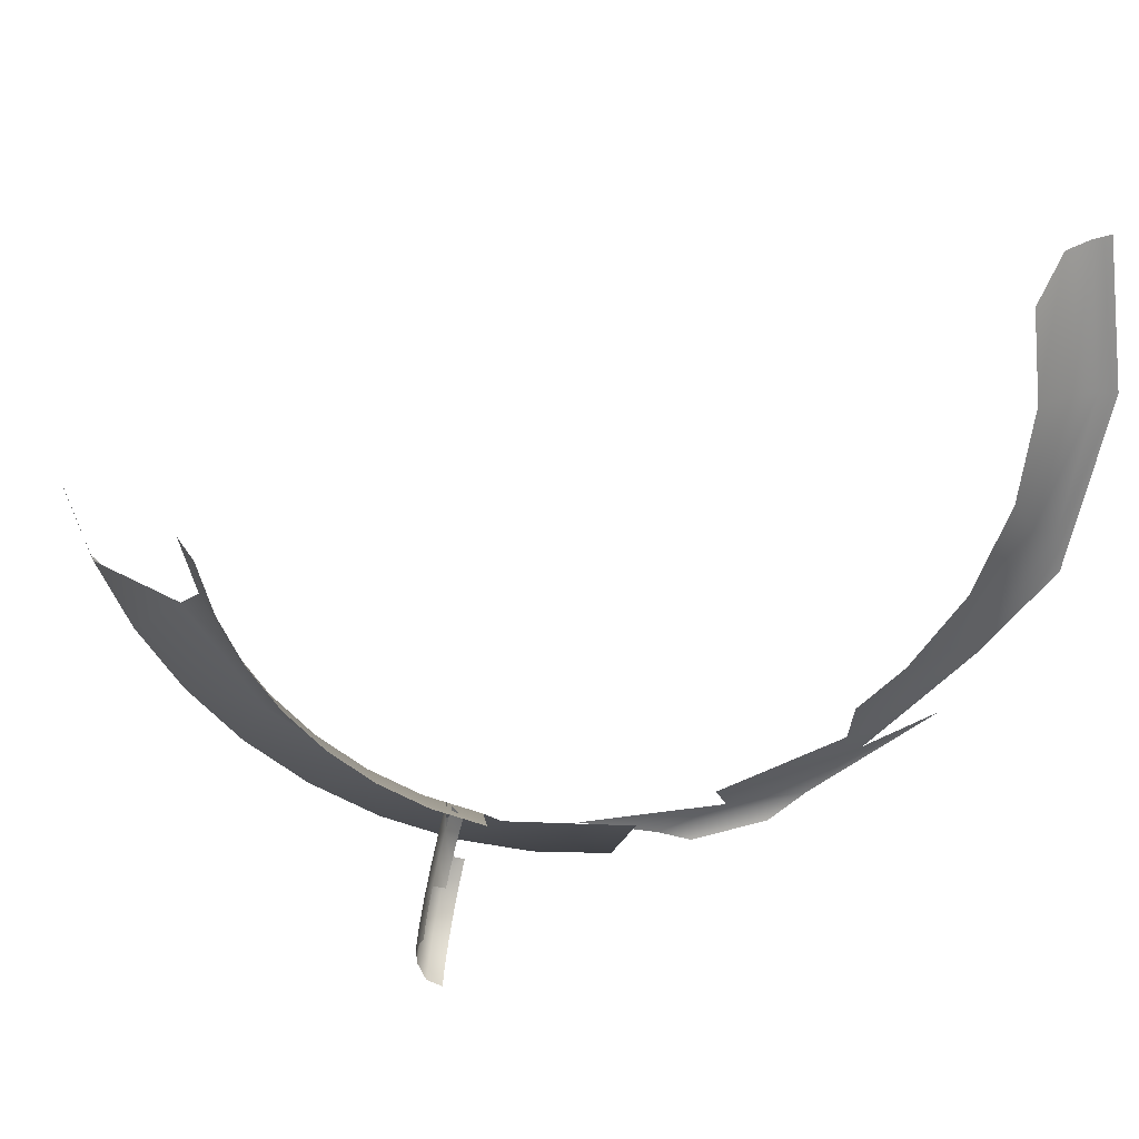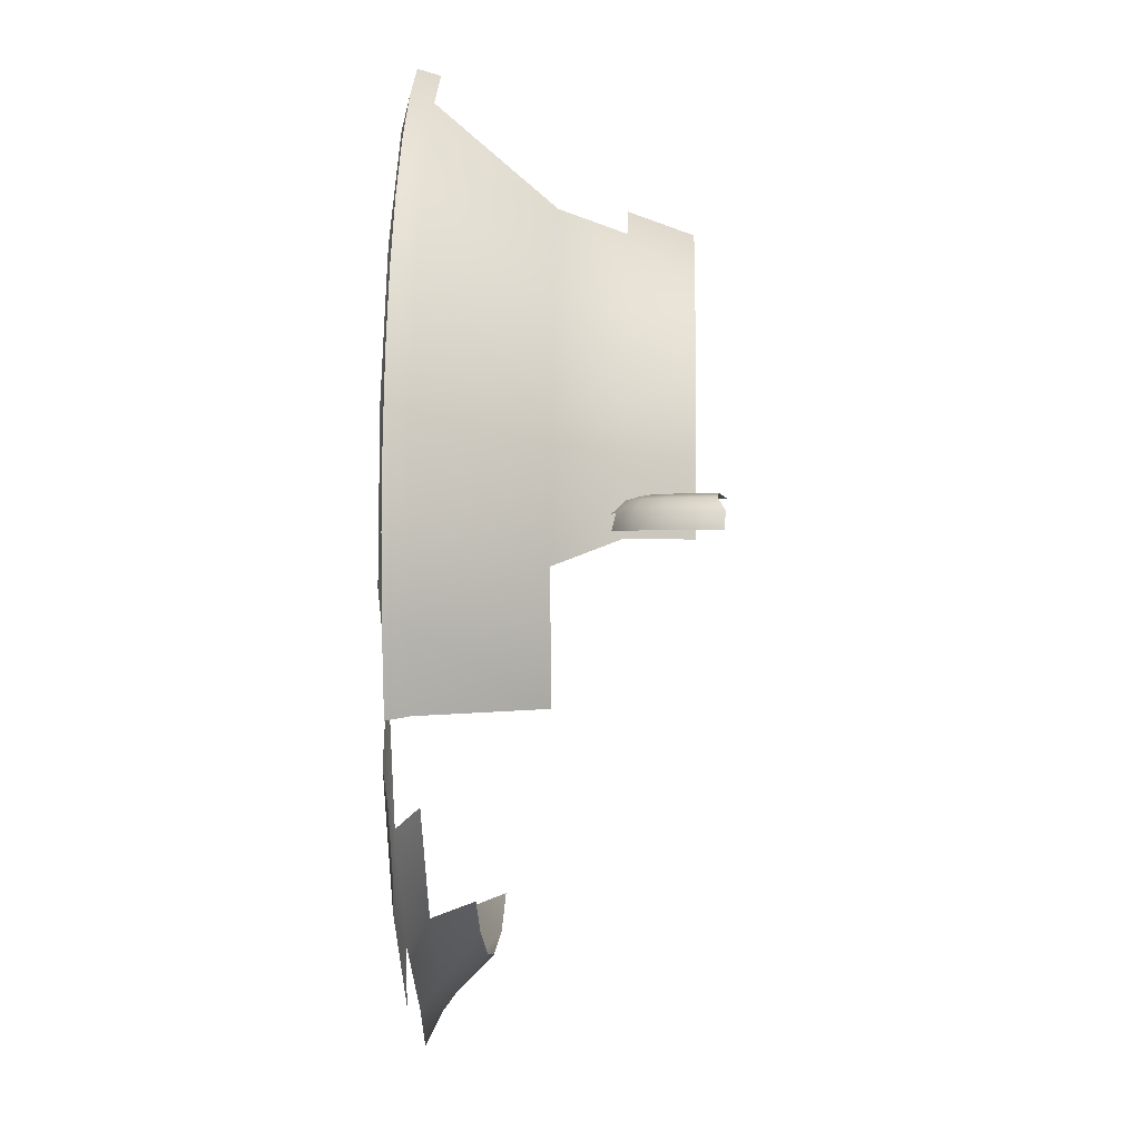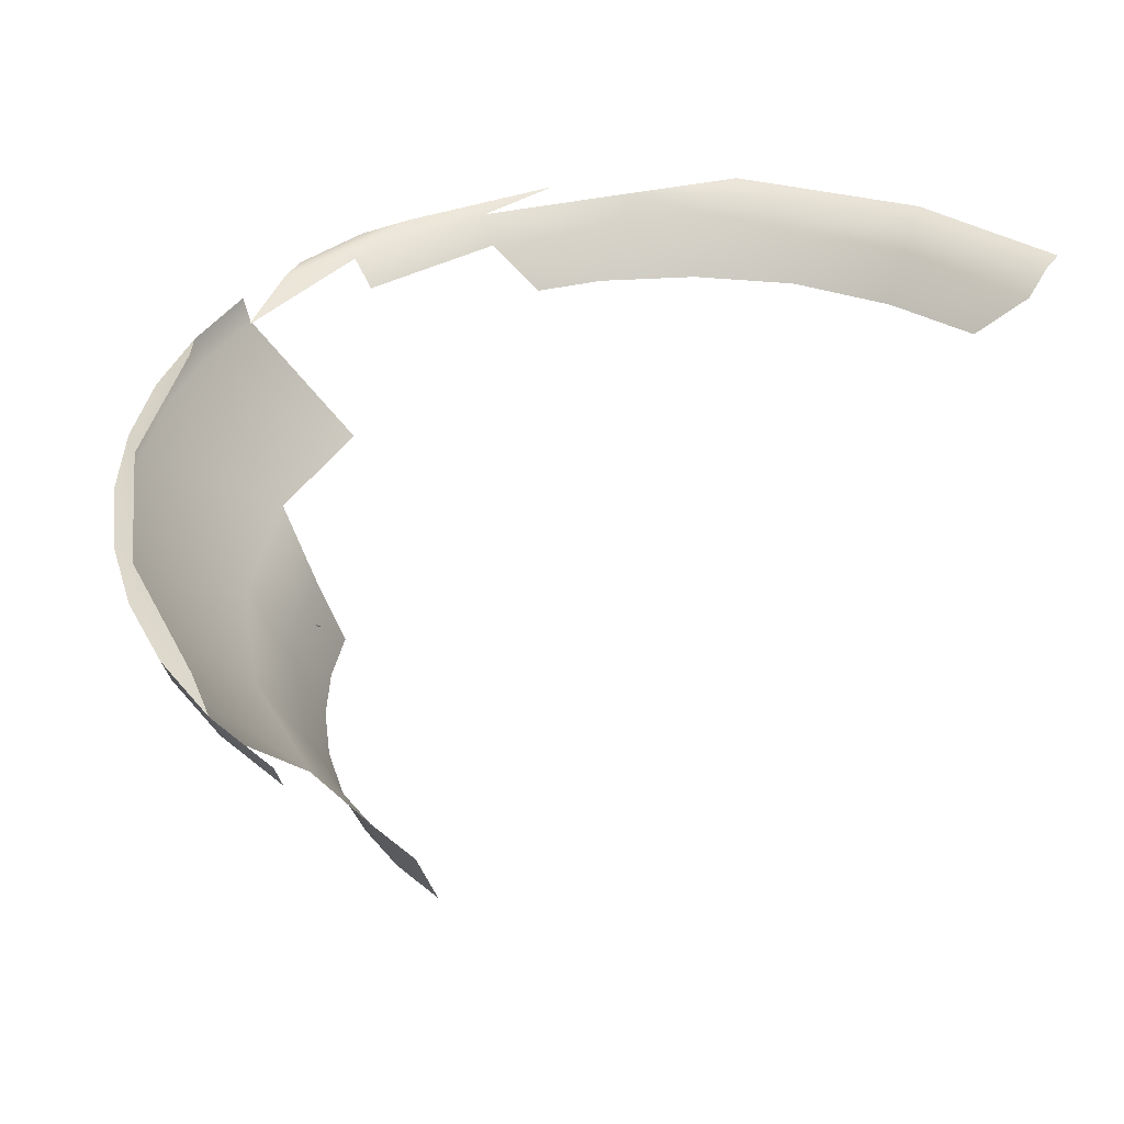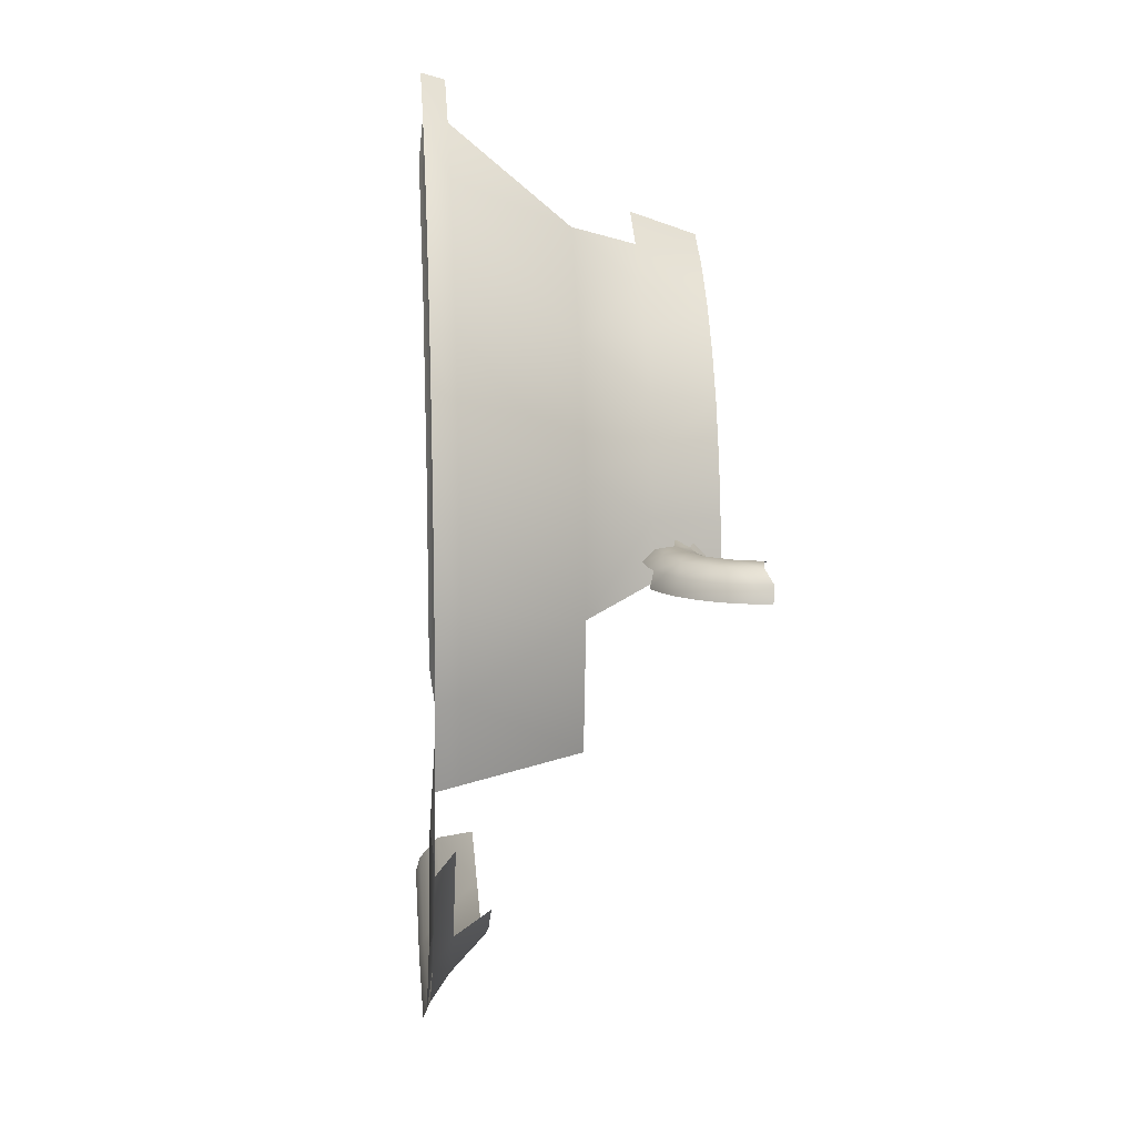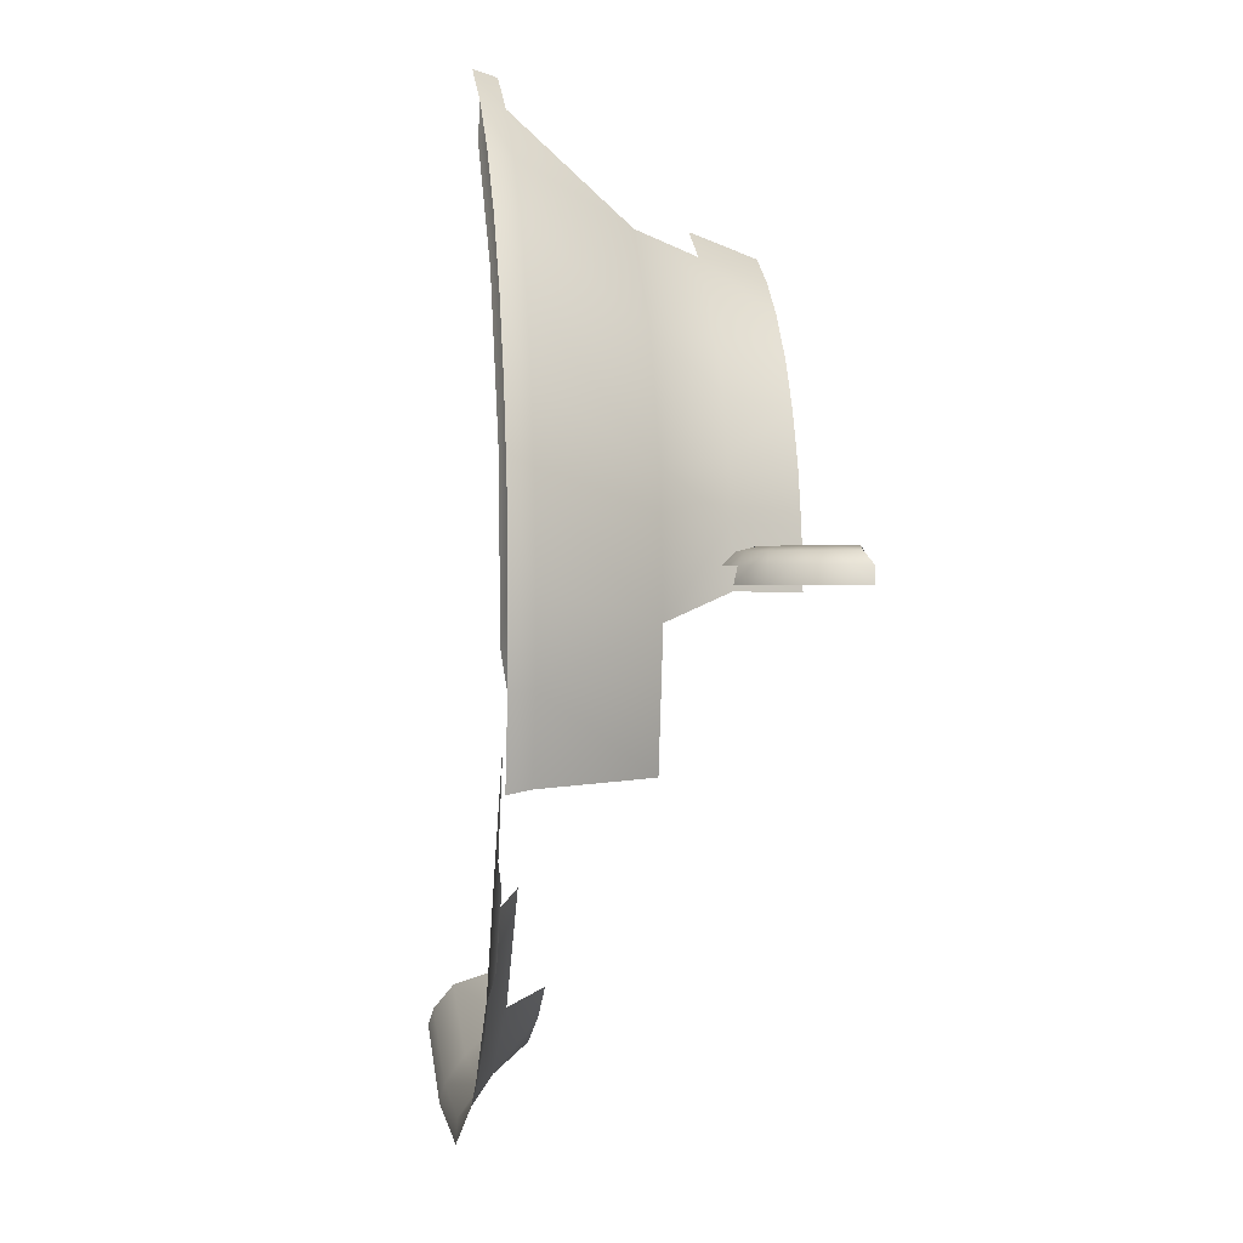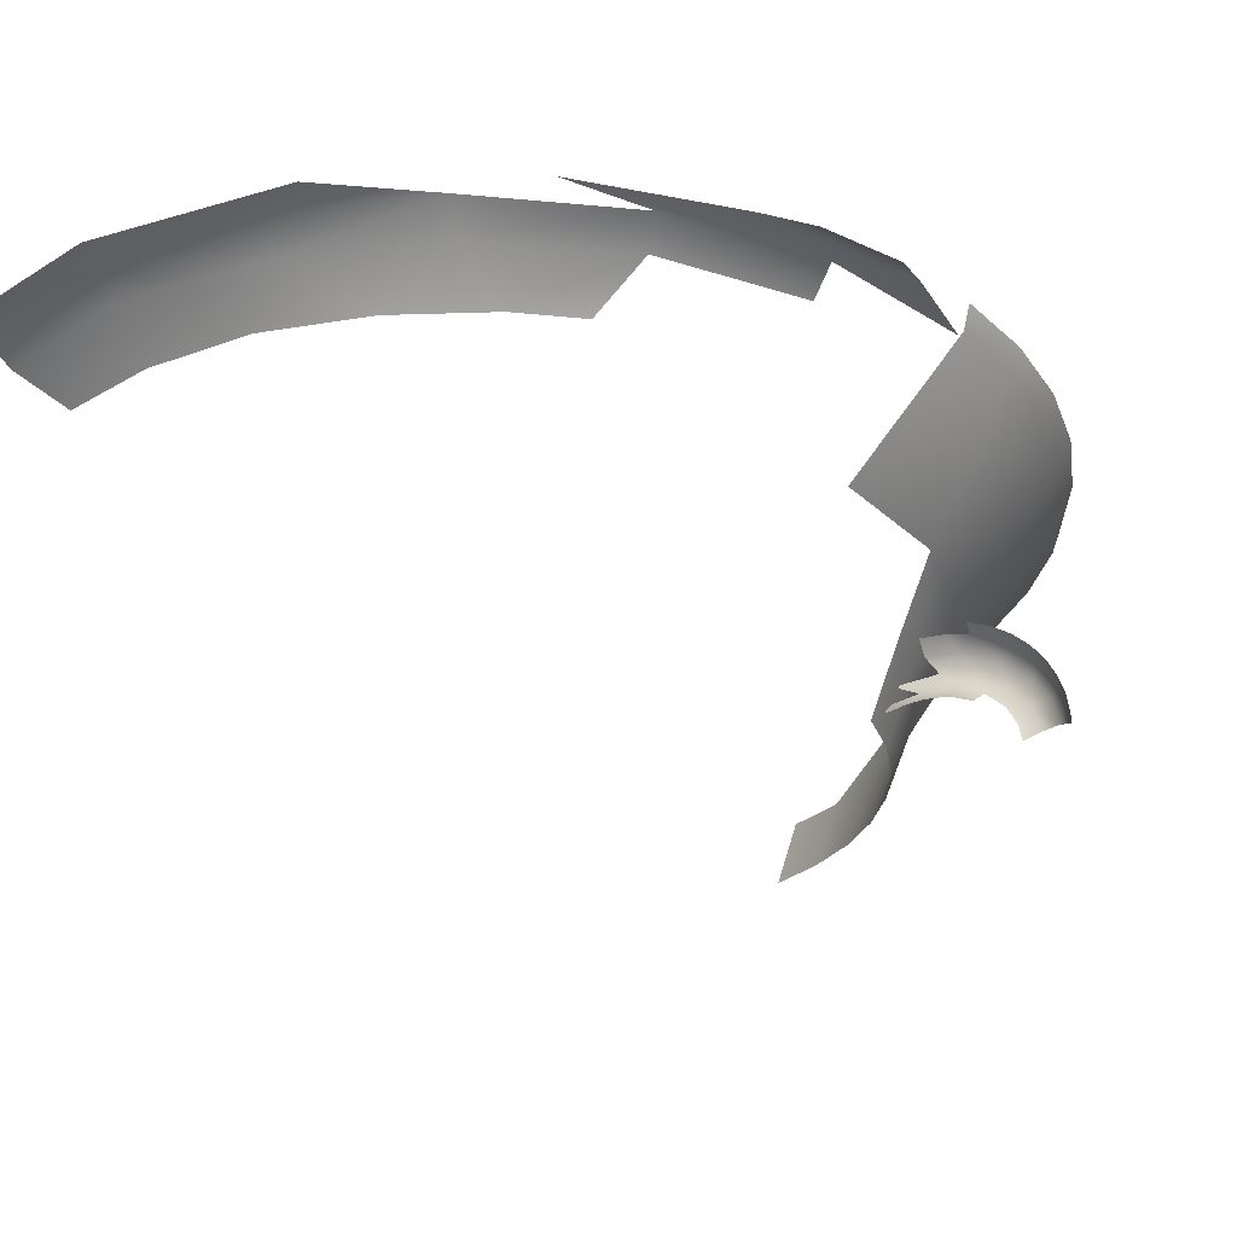
<metadata>
{"format":"obj","ext":"obj","renderer":"f3d","projection":"perspective","resolution":1024,"background":"white","views":[{"elev":-65.5,"azim":76.8,"up":"+Y"},{"elev":-0.2,"azim":-87.7,"up":"+Z"},{"elev":38.2,"azim":16.8,"up":"+Y"},{"elev":10.1,"azim":-94.7,"up":"+Z"},{"elev":0.7,"azim":-98.4,"up":"+Z"},{"elev":-26.5,"azim":-155.8,"up":"+Y"}]}
</metadata>
<code>
o pot.002_NurbsPath.003
v -4.051 24.19 0.1373
v -4.21 24.81 0.282
v -4.243 24.2 -0.0602
v -4.24 24.26 0.1372
v -4.202 24.4 0.2818
v -4.273 24.62 0.3348
v -4.337 24.98 0.1374
v -4.346 25.04 -0.0602
v -4.461 24.26 -0.0602
v -4.464 24.31 0.1372
v -4.561 24.47 0.2817
v -4.631 24.87 0.2819
v -4.631 25.02 0.1374
v -4.646 25.07 -0.0602
v -4.66 24.33 0.1372
v -4.763 24.68 0.3348
v -5.003 24.85 0.2821
v -4.908 25.01 0.1374
v -4.93 25.06 -0.0602
v -4.91 24.31 0.137
v -4.945 24.46 0.2817
v -5.165 24.95 0.1374
v -5.194 25 -0.0602
v -5.166 24.6 0.3348
v -5.425 24.69 0.2821
v -5.398 24.86 0.1374
v -5.434 24.91 -0.0602
v -5.158 24.22 0.1371
v -5.238 24.34 0.2817
v -5.604 24.74 0.1374
v -5.646 24.78 -0.0602
v -5.604 24.74 -0.2578
v -5.476 24.41 0.3348
v -5.741 24.42 0.2821
v -5.78 24.59 0.1374
v -5.828 24.62 -0.0602
v -5.78 24.59 -0.2578
v -5.741 24.42 -0.4024
v -5.328 24.07 0.1371
v -5.444 24.16 0.2817
v -5.923 24.41 0.1374
v -5.974 24.43 -0.0602
v -5.923 24.41 -0.2578
v -5.685 24.15 0.335
v -5.899 24.16 0.2816
v -6.032 24.22 0.1362
v -6.08 24.24 -0.0602
v -6.032 24.22 -0.2565
v -5.423 23.9 0.136
v -5.56 23.94 0.2814
v -5.984 23.87 0.282
v -6.102 24 0.1374
v -6.15 24.03 -0.0602
v -6.102 24 -0.2578
v -5.786 23.85 0.3348
v -6.133 23.79 0.1374
v -6.185 23.8 -0.0602
v -6.133 23.79 -0.2578
v -5.449 23.75 0.1372
v -5.594 23.76 0.2818
v -3.023 25.67 3.758
v -4.112 25.67 2.591
v -4.787 25.67 1.146
v -4.983 25.67 -0.4381
v -4.679 25.67 -2.005
v -1.717 24.07 3.619
v -2.826 24.07 2.863
v -3.648 24.07 1.801
v -4.102 24.07 0.5373
v -4.143 24.07 -0.8049
v -2.563 27.09 5.419
v -4.189 27.09 4.314
v -5.394 27.09 2.761
v -6.06 27.09 0.9119
v 2.807 27.09 -5.949
v -2.015 25.08 -4.146
v -0.7107 25.08 -4.614
v 0.6742 25.08 -4.656
v 2.004 25.08 -4.268
v -3.855 27.42 4.519
v -5.145 27.42 3.057
v -5.92 27.42 1.269
v -6.104 27.42 -0.6716
v -5.679 27.42 -2.574
v -4.688 27.42 -4.252
v -3.227 27.42 -5.541
v 2.707 25.67 -4.655
v -1.847 24.87 3.895
v -3.419 27.09 4.931
v -4.852 27.09 3.585
v -5.799 27.09 1.863
v -6.169 27.09 -0.06802
v -5.923 27.09 -2.019
v -6.123 27.09 -1.053
v -3.035 24.87 3.085
v -3.916 24.87 1.948
v -4.402 24.87 0.5942
v -4.445 24.87 -0.8434
v -4.005 24.07 -1.464
v -4.175 24.07 -0.1322
v -3.925 24.07 1.187
v -3.279 24.07 2.364
v -2.301 24.07 3.285
v -5.412 27.11 -1.434
v -4.781 27.11 -3.085
v -3.67 27.11 -4.46
v -2.189 27.11 -5.425
v -0.4978 27.09 -5.851
v 1.246 27.11 -5.801
v 2.901 27.11 -5.181
v -2.61 27.37 5.497
v -4.261 27.37 4.372
v -5.484 27.37 2.793
v -6.158 27.37 0.9129
v -6.219 27.37 -1.084
v -5.66 27.37 -3.001
v -2.596 25.08 -3.765
v -1.381 25.08 -4.431
v -0.01994 25.08 -4.689
v 1.354 25.08 -4.514
v 1.198 26.62 -5.313
v 2.317 26.64 -4.931
v -4.553 26.64 -2.465
v -3.644 26.64 -3.8
v -2.367 26.64 -4.789
v -1.274 26.62 -5.237
v -5.843 27.36 0.3179
v -5.736 27.36 -1.552
v -5.055 27.36 -3.298
v -3.869 27.36 -4.747
v -2.292 27.36 -5.76
v -0.5376 27.36 -6.217
v 1.274 27.36 -6.151
v 3.033 27.36 -5.504
v 3.128 27.42 -5.735
v 1.296 27.42 -6.399
v -1.051 27.42 -6.423
v -2.473 24.87 3.537
v -3.52 24.87 2.551
v -4.212 24.87 1.29
v -4.48 24.87 -0.1229
v -4.298 24.87 -1.55
v -3.48 27.37 4.999
v -4.934 27.37 3.631
v -5.895 27.37 1.879
v -6.267 27.37 -0.083
v -6.015 27.37 -2.064
v -5.163 27.37 -3.871
v -2.043 27.37 -6.286
v 1.901 27.37 -6.406
v -3.044 26.64 -4.344
v -0.04226 26.64 -5.422
v -2.637 25.03 3.489
v -3.663 25.03 2.463
v -4.322 25.03 1.171
f 11 15 10
f 16 21 11
f 17 24 16
f 24 29 21
f 25 33 24
f 33 40 29
f 34 44 33
f 44 50 40
f 55 50 44
f 56 51 52
f 10 4 5 11
f 17 12 13 18
f 6 16 11
f 12 17 16
f 20 15 11 21
f 18 22 17
f 25 17 22 26
f 16 24 21
f 17 25 24
f 26 22 23 27
f 28 20 21 29
f 30 26 27 31
f 26 30 25
f 34 25 30 35
f 24 33 29
f 25 34 33
f 35 30 31 36
f 41 35 36 42
f 35 41 34
f 45 34 41 46
f 33 44 40
f 34 45 44
f 46 41 42 47
f 44 45 51 55
f 45 46 52 51
f 46 47 53 52
f 52 53 57 56
f 55 60 50
f 61 89 72
f 62 90 73
f 63 91 74
f 64 92 94
f 80 112 143
f 81 113 144
f 82 114 145
f 83 115 146
f 107 126 108
f 132 137 131
f 130 85 129
f 129 84 128
f 94 93 65 64
f 138 95 67 103
f 138 103 66 88
f 95 138 61
f 139 96 68 102
f 139 102 67 95
f 62 139 95 61
f 96 139 62
f 140 97 69 101
f 140 101 68 96
f 63 140 96 62
f 97 140 63
f 141 100 69 97
f 64 141 97 63
f 72 90 62 61
f 73 91 63 62
f 74 92 64 63
f 72 89 143 112
f 89 71 111 143
f 144 112 80 81
f 73 90 144 113
f 90 72 112 144
f 145 113 81 82
f 74 91 145 114
f 91 73 113 145
f 146 114 82 83
f 94 92 146 115
f 92 74 114 146
f 93 94 115 147
f 148 116 84 85
f 121 122 110 109
f 125 107 106 151
f 107 125 126
f 152 121 109 108
f 108 126 152
f 134 133 109 110
f 135 136 133 134
f 133 132 108 109
f 136 137 132 133
f 131 107 108 132
f 130 106 107 131
f 129 105 106 130
f 130 86 85
f 129 85 84
l 1 4
l 3 4
l 3 9
l 2 12
l 7 13
l 8 14
l 13 14
l 14 19
l 19 23
l 31 32
l 32 37
l 37 38
l 28 39
l 37 43
l 43 48
l 39 49
l 49 50
l 48 54
l 53 54
l 54 58
l 49 59
l 75 87
l 64 98
l 98 70
l 100 70
l 105 104
l 121 78
l 79 122
l 123 105
l 124 106
l 76 125
l 77 126
l 137 86
l 84 83
l 99 142
l 65 142
l 116 147
l 137 149
l 136 150
l 120 121
l 117 151
l 118 126
l 119 152
l 128 127
l 154 153
l 155 154

</code>
